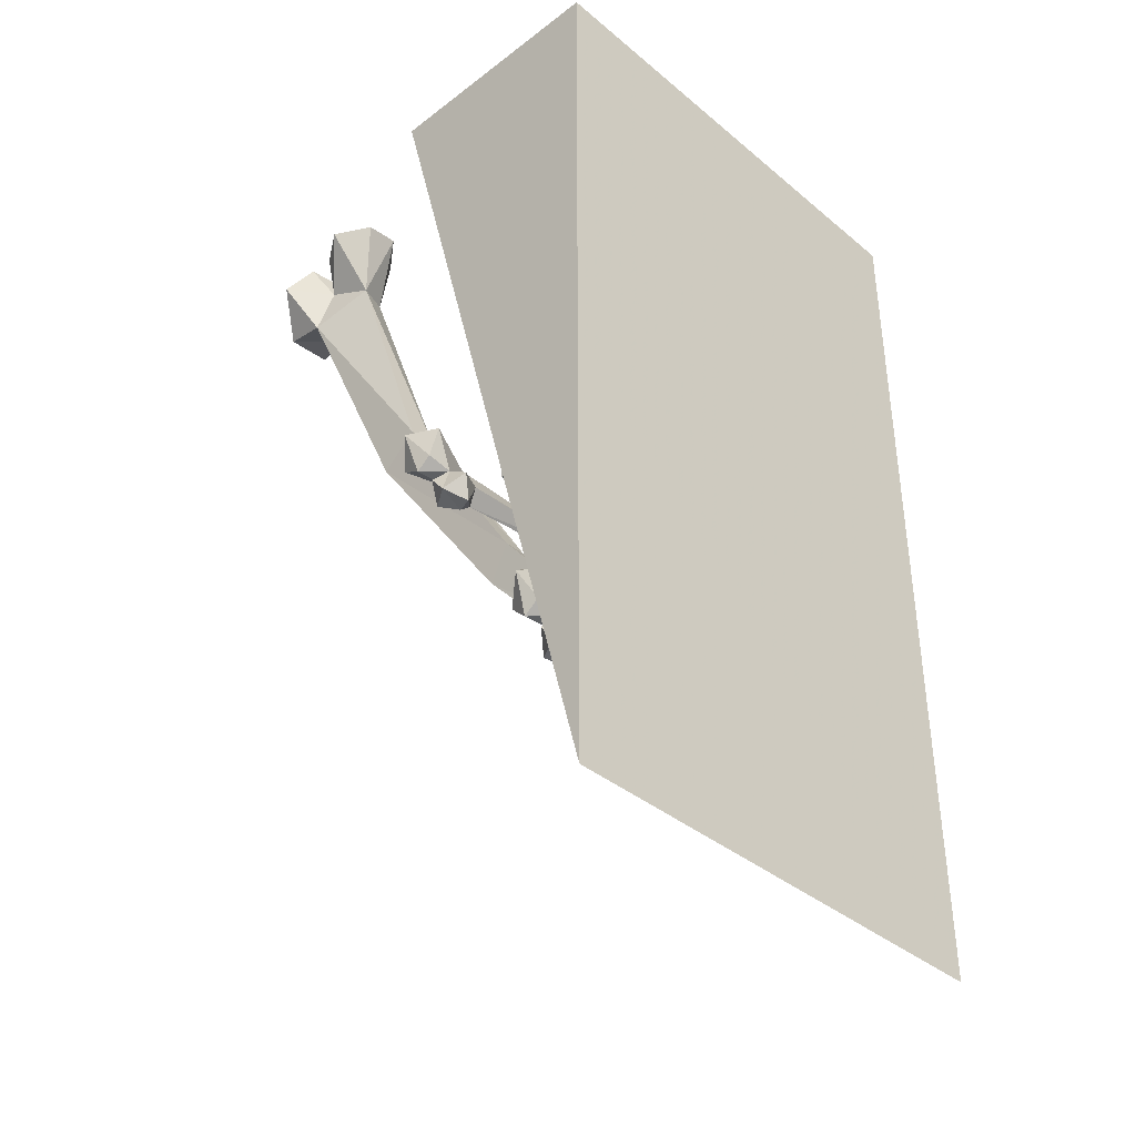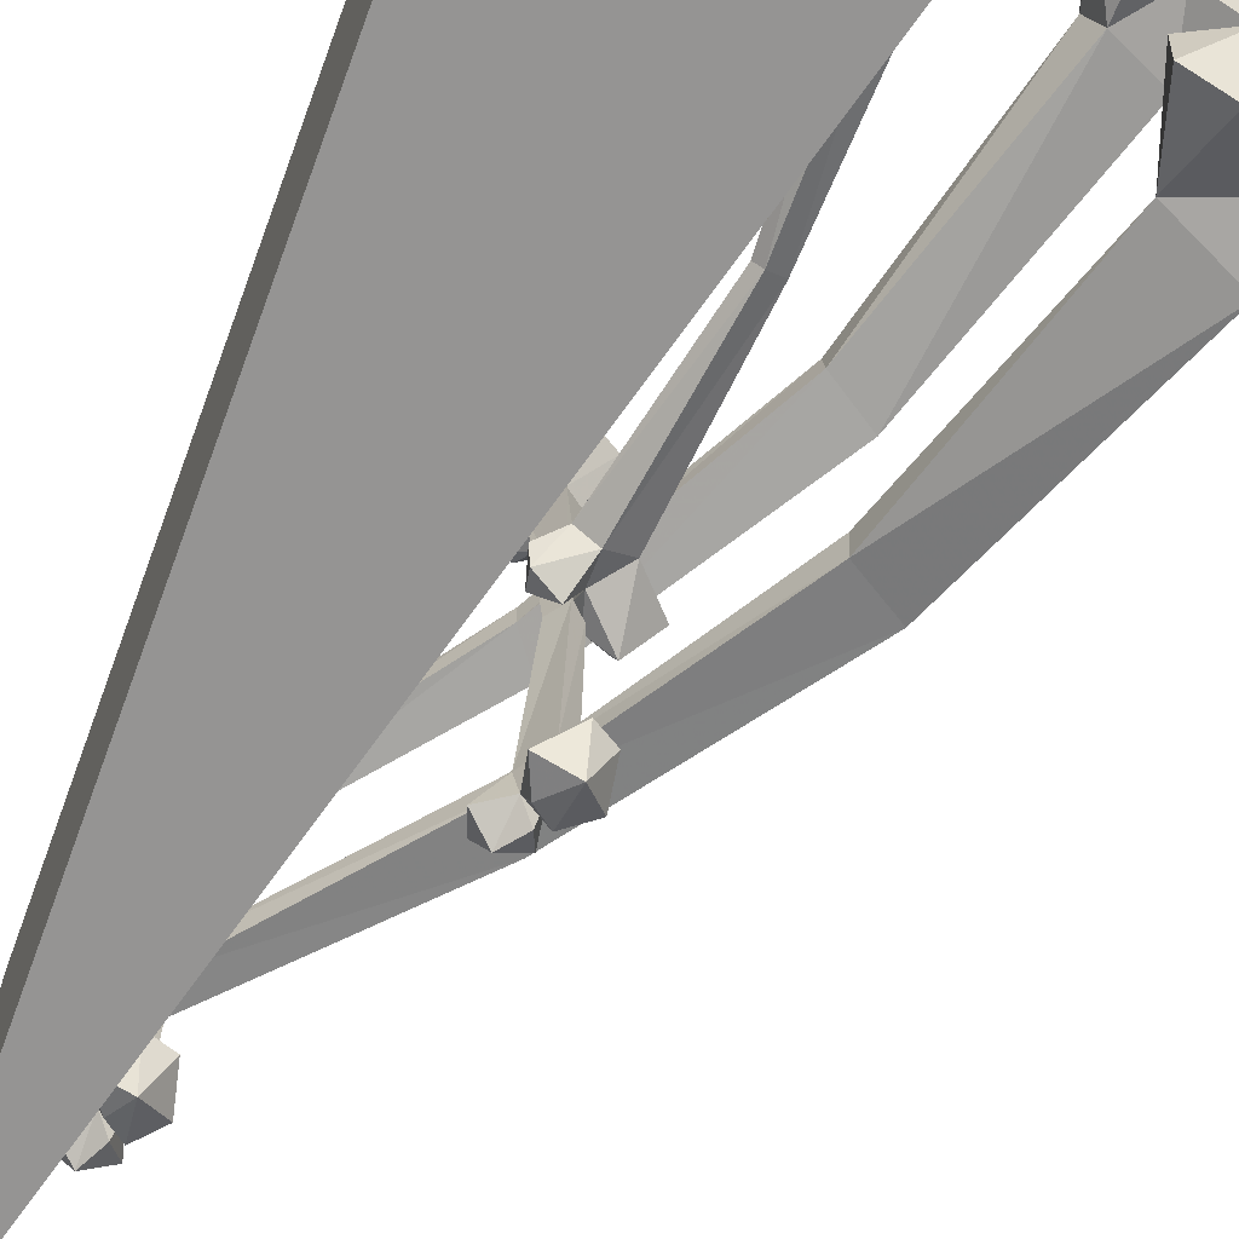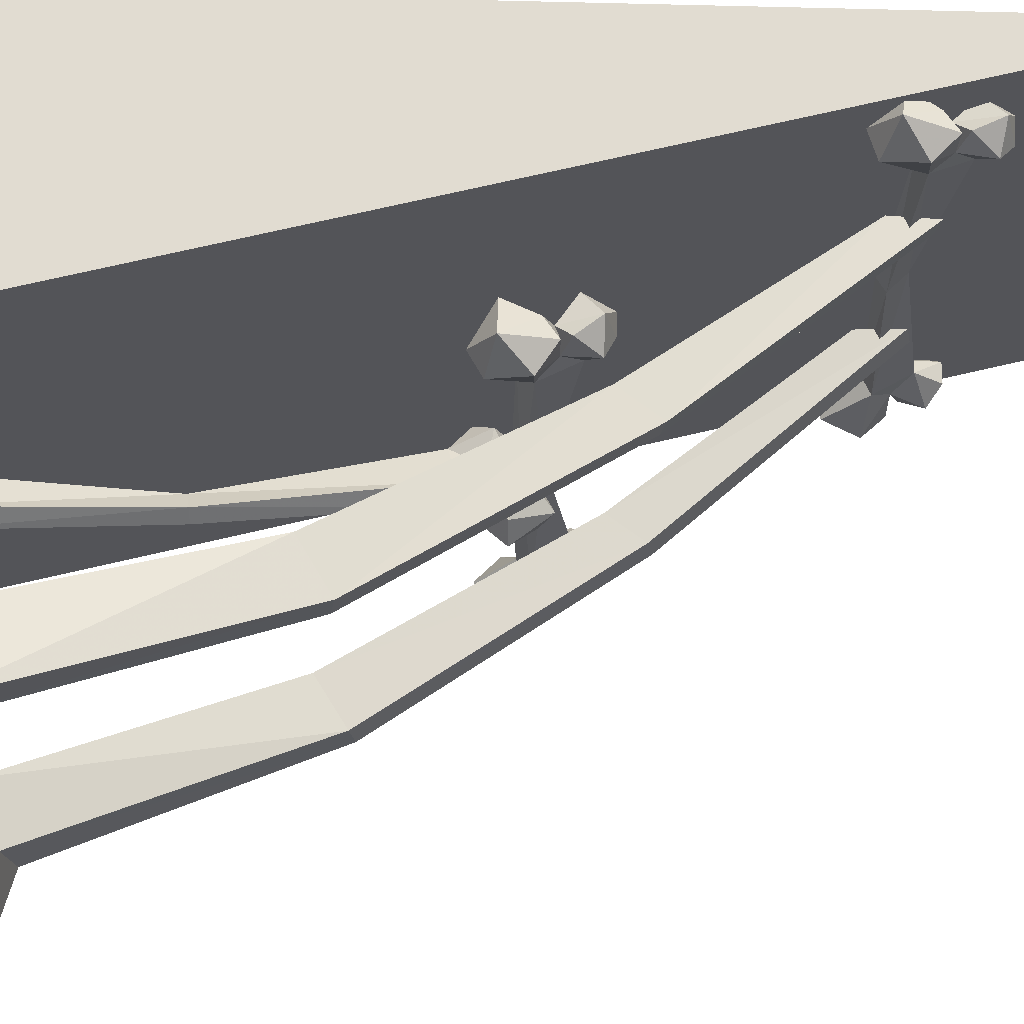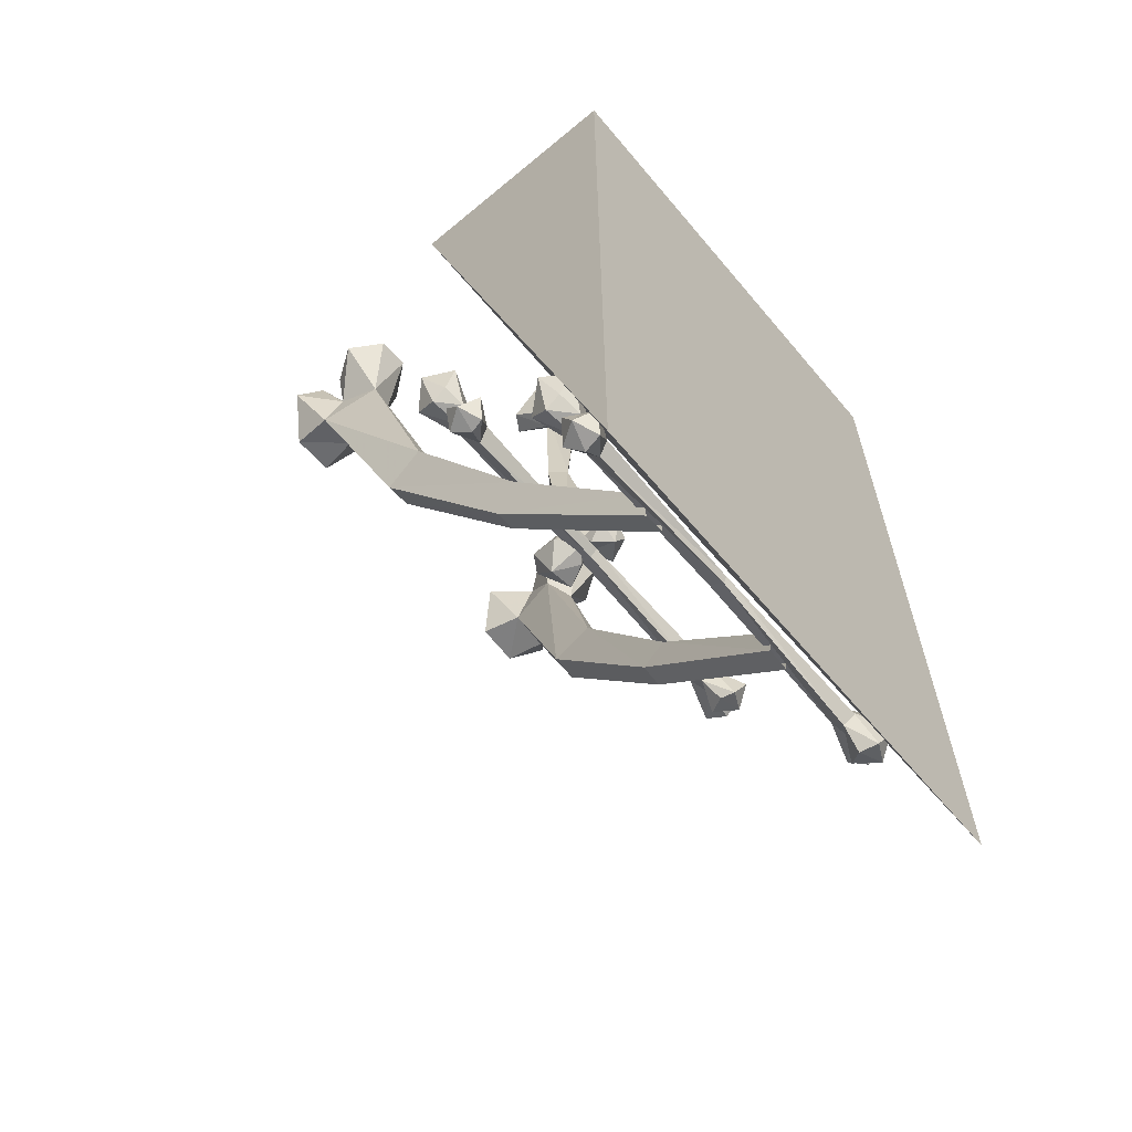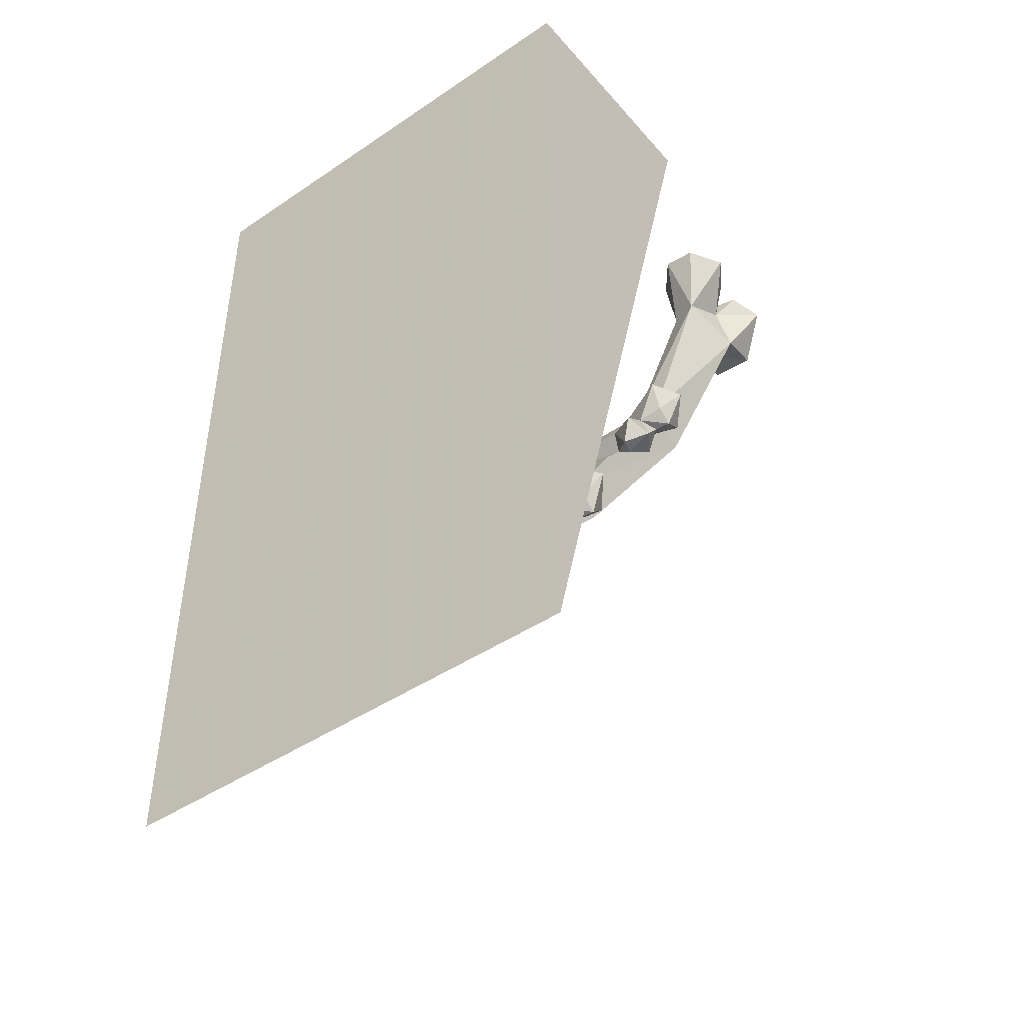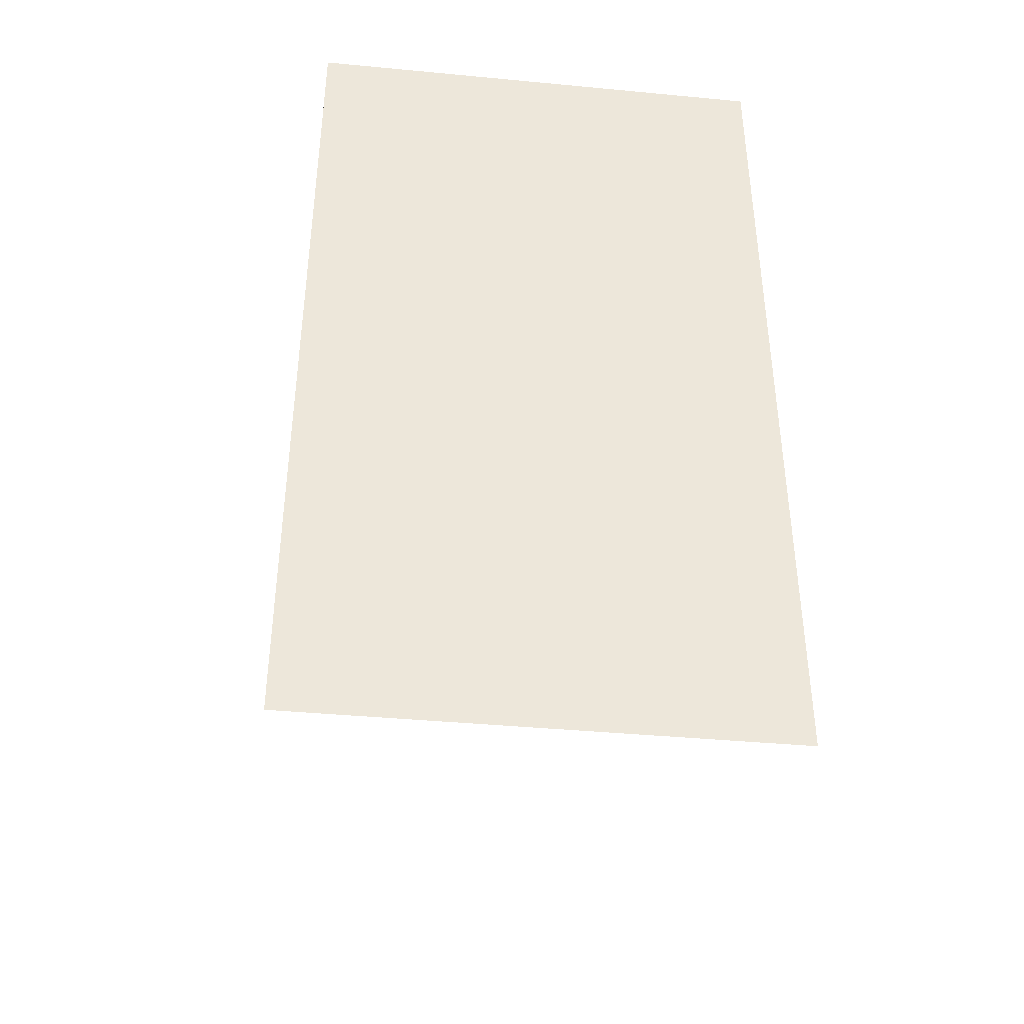
<metadata>
{"format":"obj","ext":"obj","renderer":"f3d","projection":"perspective","resolution":1024,"background":"white","views":[{"elev":-38.1,"azim":43.8,"up":"+Y"},{"elev":-67.2,"azim":159.7,"up":"+Z"},{"elev":69.2,"azim":-88.5,"up":"+Z"},{"elev":-63.3,"azim":40.0,"up":"+Y"},{"elev":-44.8,"azim":128.1,"up":"+Y"},{"elev":-40.7,"azim":83.4,"up":"+Y"}]}
</metadata>
<code>
v 0.5 -1.875 -0.5
v 0.5 -1.875 0.5
v 0 0 0.5
v 0 0 -0.5
v 0.5 0 -0.5
v 0.5 0 0.5
v 0.0625 -0.9766 0
v 0.07031 -1.023 0.3516
v 0.03125 -0.9609 0.3672
v 0.03125 -0.9453 0
v 0.03125 -0.9609 -0.3672
v 0.07031 -1.023 -0.3516
v 0.07812 -0.9609 0
v 0.09375 -0.9922 0.3594
v 0.1172 -1.062 0.3984
v 0.08594 -1.062 0.3906
v 0.04688 -1.047 0.4141
v 0.05469 -0.9922 0.3984
v 0 -0.9609 0.4609
v 0.007812 -0.8984 0.4297
v 0.0625 -0.9375 0.3672
v 0.05469 -0.9297 0
v 0.0625 -0.9375 -0.3672
v 0.007812 -0.8984 -0.4297
v 0 -0.9609 -0.4609
v 0.05469 -0.9922 -0.3984
v 0.04688 -1.047 -0.4141
v 0.08594 -1.062 -0.3906
v 0.1172 -1.062 -0.3984
v 0.09375 -0.9922 -0.3594
v 0.08594 -0.9844 0.4219
v 0.1328 -1.016 0.4219
v 0.09375 -1.047 0.4453
v 0.0625 -1.008 0.4453
v 0.04688 -0.9922 0.4688
v 0.03906 -0.9141 0.5
v 0.04688 -0.875 0.4297
v 0.1016 -0.9141 0.4688
v 0.07812 -0.9688 0.4688
v 0.08594 -0.9844 -0.4219
v 0.1016 -0.9141 -0.4688
v 0.04688 -0.875 -0.4297
v 0.03906 -0.9141 -0.5
v 0.04688 -0.9922 -0.4688
v 0.0625 -1.008 -0.4453
v 0.09375 -1.047 -0.4453
v 0.1328 -1.016 -0.4219
v 0.07812 -0.9688 -0.4688
v 0.3672 -1.477 0
v 0.3672 -1.523 0.3516
v 0.3359 -1.461 0.3672
v 0.3359 -1.445 0
v 0.3359 -1.461 -0.3672
v 0.3672 -1.523 -0.3516
v 0.375 -1.461 0
v 0.3906 -1.5 0.3594
v 0.4062 -1.57 0.3984
v 0.3672 -1.57 0.3906
v 0.3359 -1.547 0.4141
v 0.3516 -1.492 0.3984
v 0.3047 -1.453 0.4609
v 0.3203 -1.391 0.4297
v 0.3672 -1.445 0.3672
v 0.3594 -1.43 0
v 0.3672 -1.445 -0.3672
v 0.3203 -1.391 -0.4297
v 0.3047 -1.453 -0.4609
v 0.3516 -1.492 -0.3984
v 0.3359 -1.547 -0.4141
v 0.3672 -1.57 -0.3906
v 0.4062 -1.57 -0.3984
v 0.3906 -1.5 -0.3594
v 0.3828 -1.484 0.4219
v 0.4219 -1.523 0.4219
v 0.3828 -1.555 0.4453
v 0.3594 -1.508 0.4453
v 0.3438 -1.492 0.4688
v 0.3516 -1.414 0.5
v 0.3672 -1.375 0.4297
v 0.4062 -1.422 0.4688
v 0.375 -1.469 0.4688
v 0.3828 -1.484 -0.4219
v 0.4062 -1.422 -0.4688
v 0.3672 -1.375 -0.4297
v 0.3516 -1.414 -0.5
v 0.3438 -1.492 -0.4688
v 0.3594 -1.508 -0.4453
v 0.3828 -1.555 -0.4453
v 0.4219 -1.523 -0.4219
v 0.375 -1.469 -0.4688
v 0.02344 -0.8594 0.03906
v 0.08594 -0.8438 0
v 0.007812 -0.4922 0.007812
v -0.02344 -0.5 0.03906
v 0 -0.8594 0.007812
v -0.03906 -0.9297 0.0625
v 0.02344 -0.9531 0.07031
v 0.05469 -0.8984 0.01562
v 0.1094 -0.9062 0.02344
v 0.125 -0.875 -0.01562
v 0.1172 -0.8906 -0.04688
v 0.04688 -0.8516 -0.02344
v -0.007812 -0.4922 -0.007812
v 0.03125 -0.1484 0
v -0.03125 -0.1328 0.03906
v -0.05469 -0.1328 0.007812
v -0.03906 -0.5 0.01562
v 0.04688 -0.9062 -0.01562
v -0.01562 -0.9688 -0.03125
v -0.0625 -0.9297 0.02344
v -0.01562 -0.9922 0.03125
v 0.05469 -0.9531 0.02344
v 0.07031 -0.9297 0.007812
v 0.1094 -0.9297 -0.02344
v 0.07031 -0.9141 -0.0625
v -0.007812 -0.1328 -0.02344
v 0.07031 -0.08594 -0.04688
v 0.07031 -0.09375 -0.01562
v 0.04688 -0.07031 0.02344
v -0.007812 -0.09375 0.01562
v -0.03906 -0.03906 0.07031
v -0.1094 -0.07812 0.0625
v -0.1328 -0.07812 0.02344
v -0.08594 -0.02344 -0.03125
v -0.01562 -0.07031 -0.01562
v 0.03125 -0.9609 -0.007812
v 0.04688 -0.04688 -0.02344
v 0.01562 -0.07031 -0.0625
v 0.007812 -0.04688 0.007812
v -0.007812 -0.02344 0.02344
v -0.08594 0 0.03125
v -0.03906 -0.02344 -0.007812
v 0.3516 -1.5 0.2031
v 0.03125 -1.133 0.25
v 0.03125 -1.125 0.2031
v 0.3516 -1.492 0.1562
v 0.07812 -1.062 0.2109
v 0.3516 -1.414 0.1641
v 0.07812 -1.062 0.2578
v 0.3516 -1.422 0.2109
v -0.1562 -0.6641 0.3125
v -0.2422 -0.7188 0.3047
v -0.2422 -0.7109 0.25
v -0.1562 -0.6562 0.2578
v -0.4141 -0.2422 0.3906
v -0.4141 -0.2266 0.3047
v -0.3125 -0.1797 0.2969
v -0.2891 -0.1875 0.3594
v -0.3828 -0.1484 0.375
v -0.3125 -0.05469 0.4453
v -0.3828 -0.05469 0.3984
v -0.3828 -0.1016 0.3203
v -0.4297 -0.0625 0.4062
v -0.4609 -0.1328 0.4531
v -0.5078 -0.2188 0.3828
v -0.5078 -0.2109 0.2891
v -0.4609 -0.1094 0.25
v -0.3125 -0.03906 0.2734
v -0.2422 -0.03906 0.3281
v -0.2422 -0.04688 0.3984
v -0.3125 0.007812 0.3672
v -0.4609 -0.03906 0.3281
v -0.5078 -0.1094 0.3516
v 0.03125 -1.125 -0.2031
v 0.03125 -1.133 -0.25
v 0.3516 -1.5 -0.2031
v 0.3516 -1.492 -0.1562
v 0.07812 -1.062 -0.2109
v -0.1562 -0.6562 -0.2578
v -0.2422 -0.7109 -0.25
v -0.2422 -0.7188 -0.3047
v 0.07812 -1.062 -0.2578
v 0.3516 -1.422 -0.2109
v 0.3516 -1.414 -0.1641
v -0.1562 -0.6641 -0.3125
v -0.2891 -0.1875 -0.3594
v -0.3125 -0.1797 -0.2969
v -0.4141 -0.2266 -0.3047
v -0.4141 -0.2422 -0.3906
v -0.3828 -0.1484 -0.375
v -0.3125 -0.05469 -0.4453
v -0.2422 -0.04688 -0.3984
v -0.2422 -0.03906 -0.3281
v -0.3125 -0.03906 -0.2734
v -0.3828 -0.1016 -0.3203
v -0.4609 -0.1094 -0.25
v -0.5078 -0.2109 -0.2891
v -0.5078 -0.2188 -0.3828
v -0.4609 -0.1328 -0.4531
v -0.4297 -0.0625 -0.4062
v -0.3828 -0.05469 -0.3984
v -0.3125 0.007812 -0.3672
v -0.4609 -0.03906 -0.3281
v -0.5078 -0.1094 -0.3516
f 1 2 3
f 1 3 4
f 1 4 5
f 1 5 2
f 2 5 6
f 2 6 3
f 7 8 9
f 7 9 10
f 7 10 11
f 7 11 12
f 7 12 13
f 7 13 8
f 8 13 14
f 8 14 15
f 8 15 16
f 8 16 17
f 8 17 18
f 8 18 9
f 9 18 19
f 9 19 20
f 9 20 21
f 9 21 10
f 10 21 22
f 10 22 23
f 10 23 11
f 11 23 24
f 11 24 25
f 11 25 26
f 11 26 12
f 12 26 27
f 12 27 28
f 12 28 29
f 12 29 30
f 12 30 13
f 13 30 22
f 13 22 14
f 14 22 21
f 14 21 31
f 14 31 32
f 14 32 15
f 15 32 33
f 15 33 16
f 16 33 17
f 17 33 34
f 17 34 18
f 18 34 31
f 18 31 35
f 18 35 19
f 19 35 36
f 19 36 20
f 20 36 37
f 20 37 21
f 21 37 38
f 21 38 31
f 31 38 39
f 31 39 35
f 35 39 36
f 36 39 38
f 36 38 37
f 33 32 31
f 33 31 34
f 30 23 22
f 23 30 40
f 23 40 41
f 23 41 42
f 23 42 24
f 24 42 43
f 24 43 25
f 25 43 44
f 25 44 26
f 26 44 40
f 26 40 45
f 26 45 27
f 27 45 46
f 27 46 28
f 28 46 29
f 29 46 47
f 29 47 30
f 30 47 40
f 40 47 46
f 40 46 45
f 41 40 48
f 41 48 43
f 41 43 42
f 40 44 48
f 48 44 43
f 49 50 51
f 49 51 52
f 49 52 53
f 49 53 54
f 49 54 55
f 49 55 50
f 50 55 56
f 50 56 57
f 50 57 58
f 50 58 59
f 50 59 60
f 50 60 51
f 51 60 61
f 51 61 62
f 51 62 63
f 51 63 52
f 52 63 64
f 52 64 65
f 52 65 53
f 53 65 66
f 53 66 67
f 53 67 68
f 53 68 54
f 54 68 69
f 54 69 70
f 54 70 71
f 54 71 72
f 54 72 55
f 55 72 64
f 55 64 56
f 56 64 63
f 56 63 73
f 56 73 74
f 56 74 57
f 57 74 75
f 57 75 58
f 58 75 59
f 59 75 76
f 59 76 60
f 60 76 73
f 60 73 77
f 60 77 61
f 61 77 78
f 61 78 62
f 62 78 79
f 62 79 63
f 63 79 80
f 63 80 73
f 73 80 81
f 73 81 77
f 77 81 78
f 78 81 80
f 78 80 79
f 75 74 73
f 75 73 76
f 72 65 64
f 65 72 82
f 65 82 83
f 65 83 84
f 65 84 66
f 66 84 85
f 66 85 67
f 67 85 86
f 67 86 68
f 68 86 82
f 68 82 87
f 68 87 69
f 69 87 88
f 69 88 70
f 70 88 71
f 71 88 89
f 71 89 72
f 72 89 82
f 82 89 88
f 82 88 87
f 83 82 90
f 83 90 85
f 83 85 84
f 82 86 90
f 90 86 85
f 91 92 93
f 91 93 94
f 91 94 95
f 91 95 96
f 91 96 97
f 91 97 98
f 91 98 92
f 92 98 99
f 92 99 100
f 92 100 101
f 92 101 102
f 92 102 103
f 92 103 93
f 93 103 104
f 93 104 105
f 93 105 94
f 94 105 106
f 94 106 107
f 94 107 95
f 95 107 102
f 95 102 108
f 95 108 109
f 95 109 110
f 95 110 96
f 96 110 111
f 96 111 97
f 97 111 112
f 97 112 98
f 98 112 108
f 98 108 113
f 98 113 99
f 99 113 114
f 99 114 100
f 100 114 101
f 101 114 115
f 101 115 102
f 102 115 108
f 108 115 114
f 108 114 113
f 107 103 102
f 103 107 116
f 103 116 104
f 104 116 117
f 104 117 118
f 104 118 119
f 104 119 120
f 104 120 105
f 105 120 121
f 105 121 122
f 105 122 106
f 106 122 123
f 106 123 124
f 106 124 125
f 106 125 116
f 106 116 107
f 109 108 126
f 109 126 111
f 109 111 110
f 108 112 126
f 126 112 111
f 127 119 118
f 127 118 117
f 127 117 128
f 127 128 125
f 127 125 129
f 127 129 119
f 119 129 120
f 120 129 125
f 120 125 130
f 120 130 121
f 121 130 131
f 121 131 122
f 122 131 123
f 123 131 124
f 124 131 132
f 124 132 125
f 125 132 130
f 130 132 131
f 128 117 116
f 128 116 125
f 133 134 135
f 133 135 136
f 136 135 137
f 136 137 138
f 138 137 139
f 138 139 140
f 140 139 134
f 140 134 133
f 139 141 142
f 139 142 134
f 134 142 143
f 134 143 135
f 135 143 144
f 135 144 137
f 137 144 141
f 137 141 139
f 142 145 146
f 142 146 143
f 143 146 147
f 143 147 144
f 144 147 148
f 144 148 141
f 141 148 145
f 141 145 142
f 149 145 148
f 149 148 150
f 149 150 151
f 149 151 152
f 149 152 153
f 149 153 154
f 149 154 145
f 145 154 155
f 145 155 146
f 146 155 156
f 146 156 157
f 146 157 152
f 146 152 147
f 147 152 158
f 147 158 159
f 147 159 148
f 148 159 160
f 148 160 150
f 150 160 161
f 150 161 151
f 151 161 152
f 152 161 158
f 158 161 159
f 159 161 160
f 162 152 157
f 162 157 163
f 162 163 153
f 162 153 152
f 153 163 154
f 154 163 155
f 155 163 156
f 156 163 157
f 164 165 166
f 164 166 167
f 164 167 168
f 164 168 169
f 164 169 170
f 164 170 165
f 165 170 171
f 165 171 172
f 165 172 173
f 165 173 166
f 172 168 174
f 172 174 173
f 167 174 168
f 171 175 172
f 172 175 168
f 168 175 169
f 169 175 176
f 169 176 177
f 169 177 170
f 170 177 178
f 170 178 171
f 171 178 179
f 171 179 175
f 175 179 176
f 176 179 180
f 176 180 181
f 176 181 182
f 176 182 183
f 176 183 177
f 177 183 184
f 177 184 185
f 177 185 178
f 178 185 186
f 178 186 187
f 178 187 188
f 178 188 179
f 179 188 189
f 179 189 180
f 180 189 190
f 180 190 185
f 180 185 191
f 180 191 181
f 181 191 192
f 181 192 182
f 182 192 183
f 183 192 184
f 184 192 185
f 185 192 191
f 186 185 193
f 186 193 194
f 186 194 187
f 187 194 188
f 188 194 189
f 189 194 190
f 190 194 193
f 190 193 185

</code>
